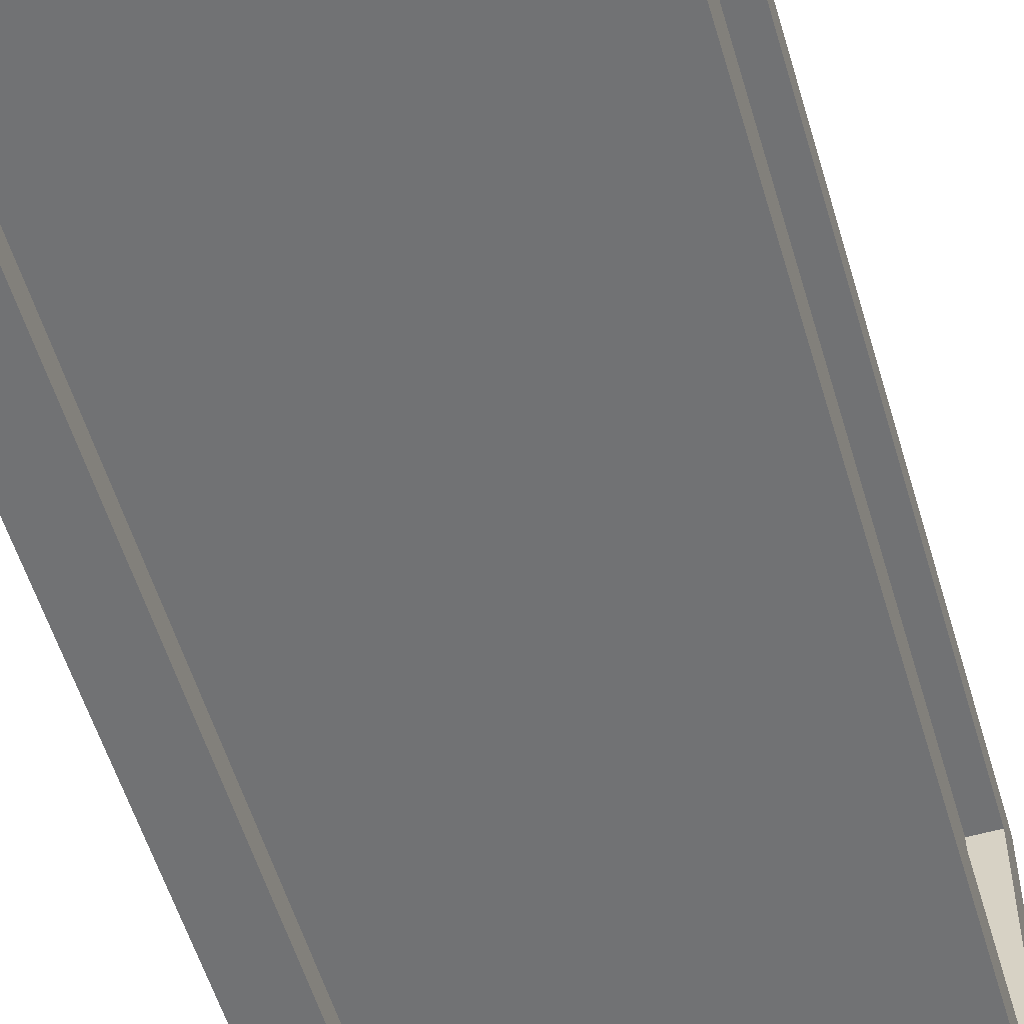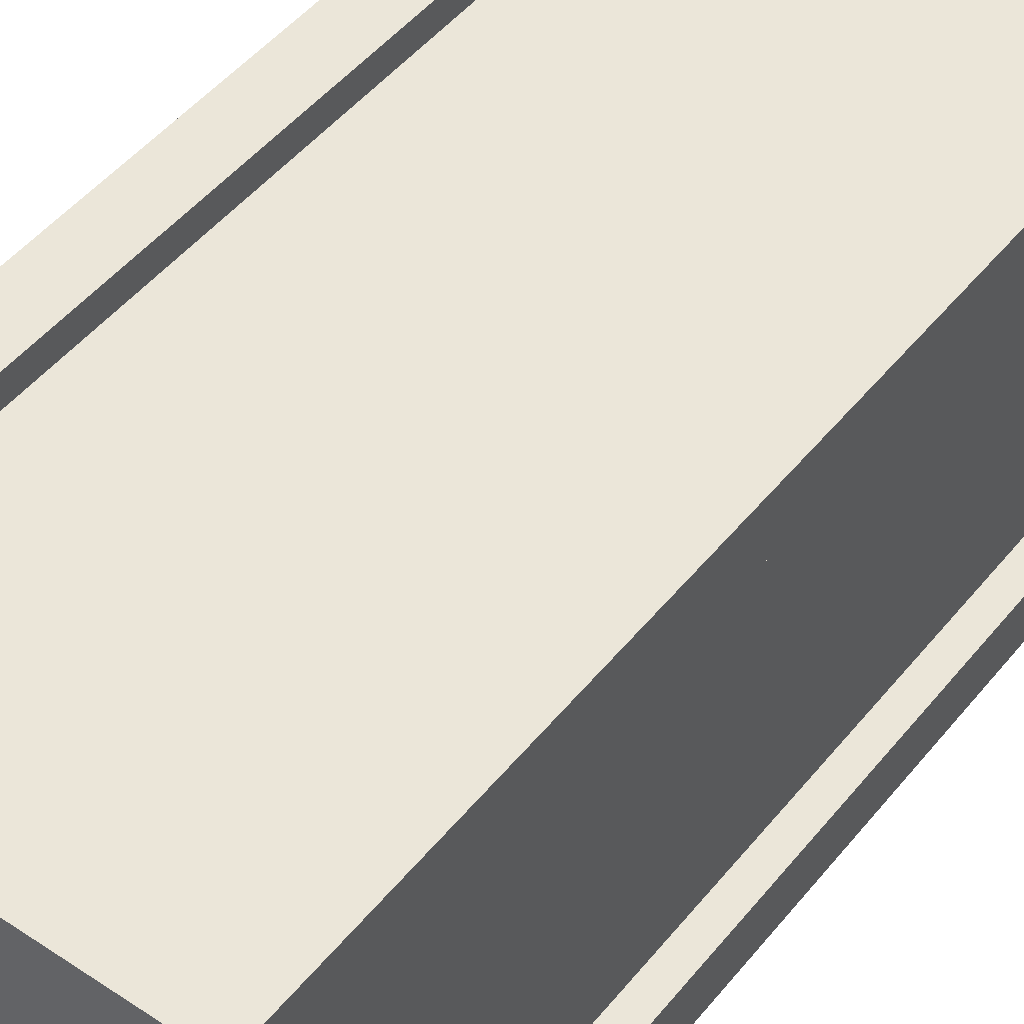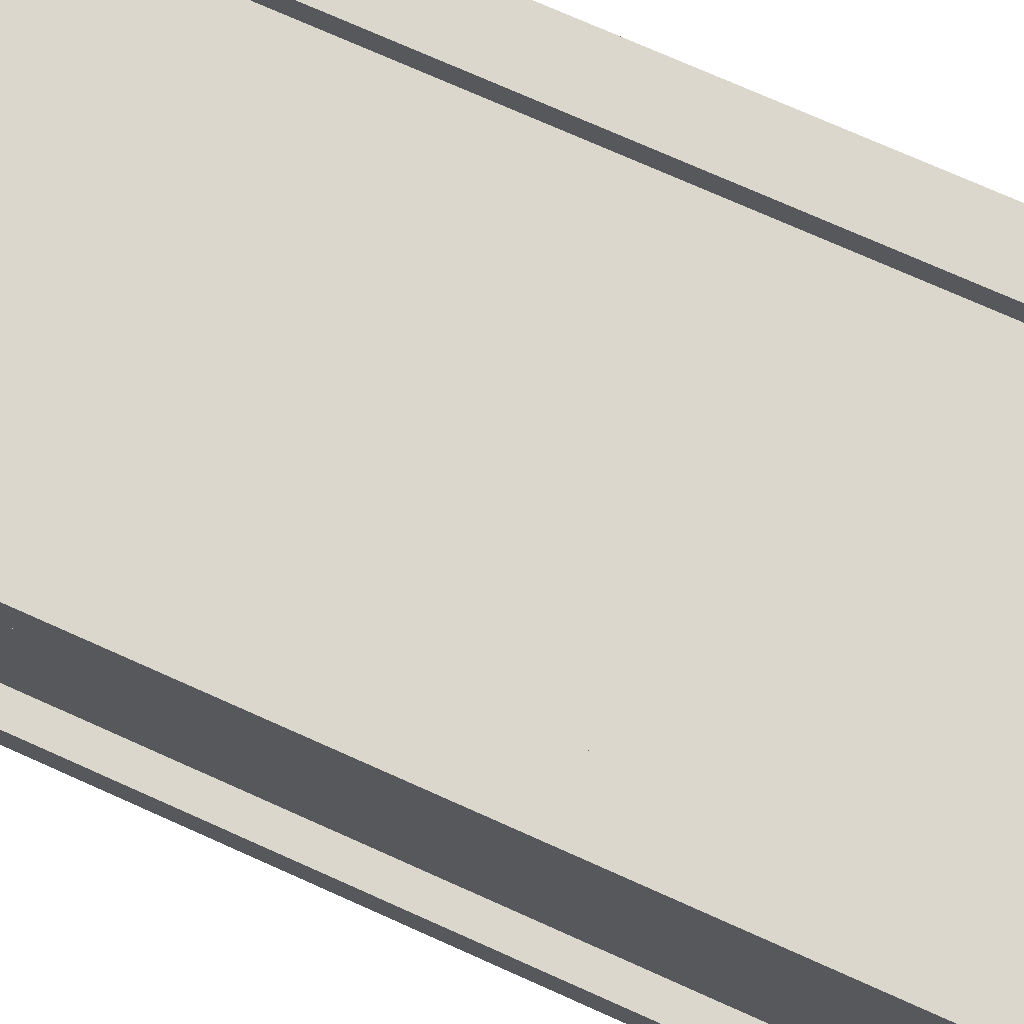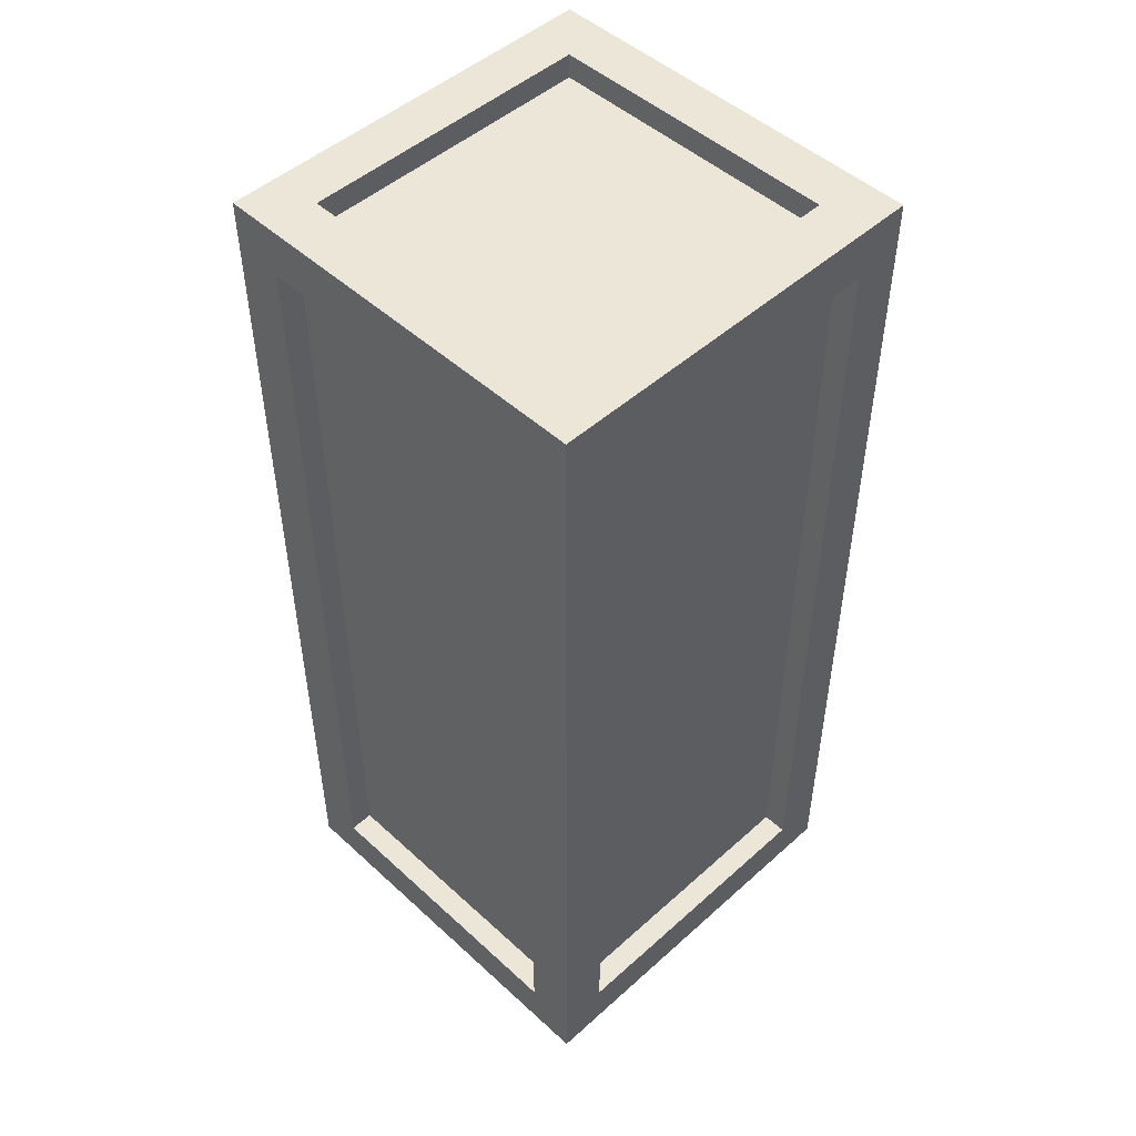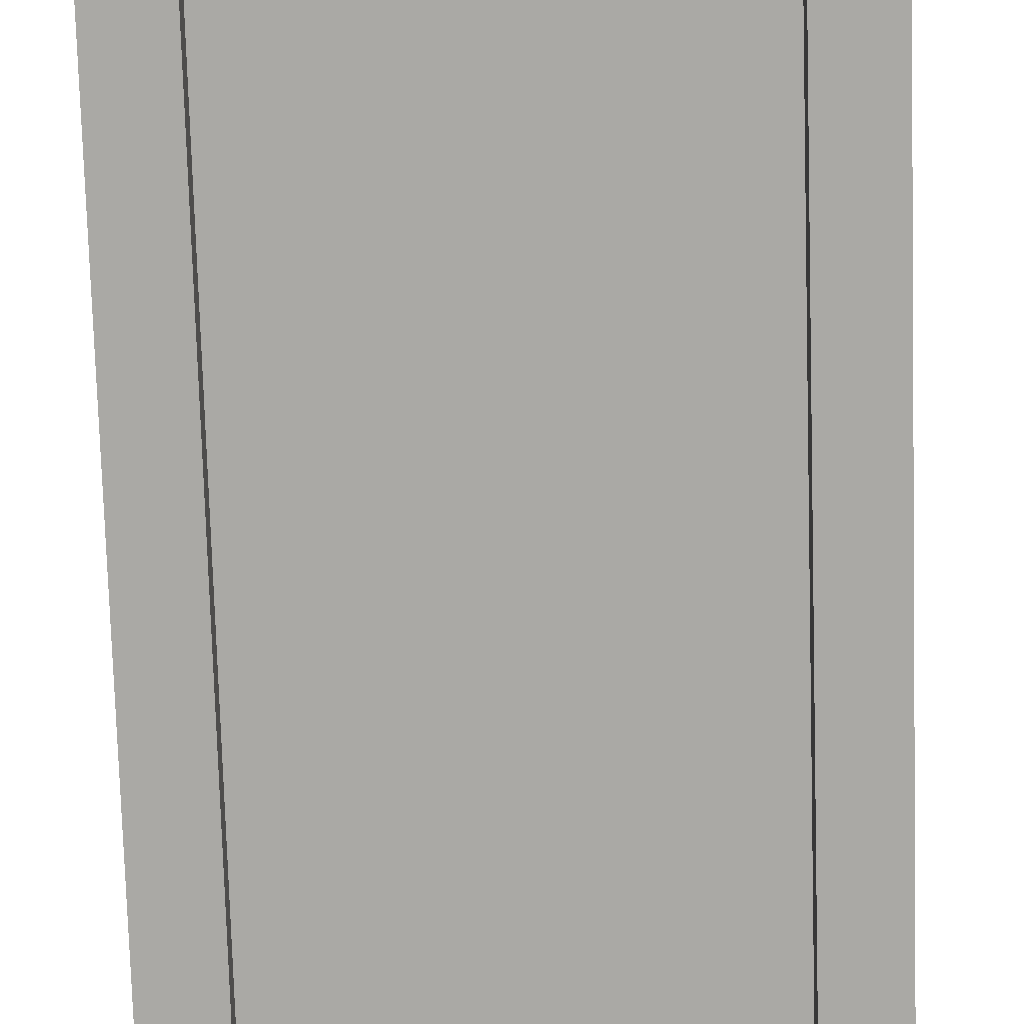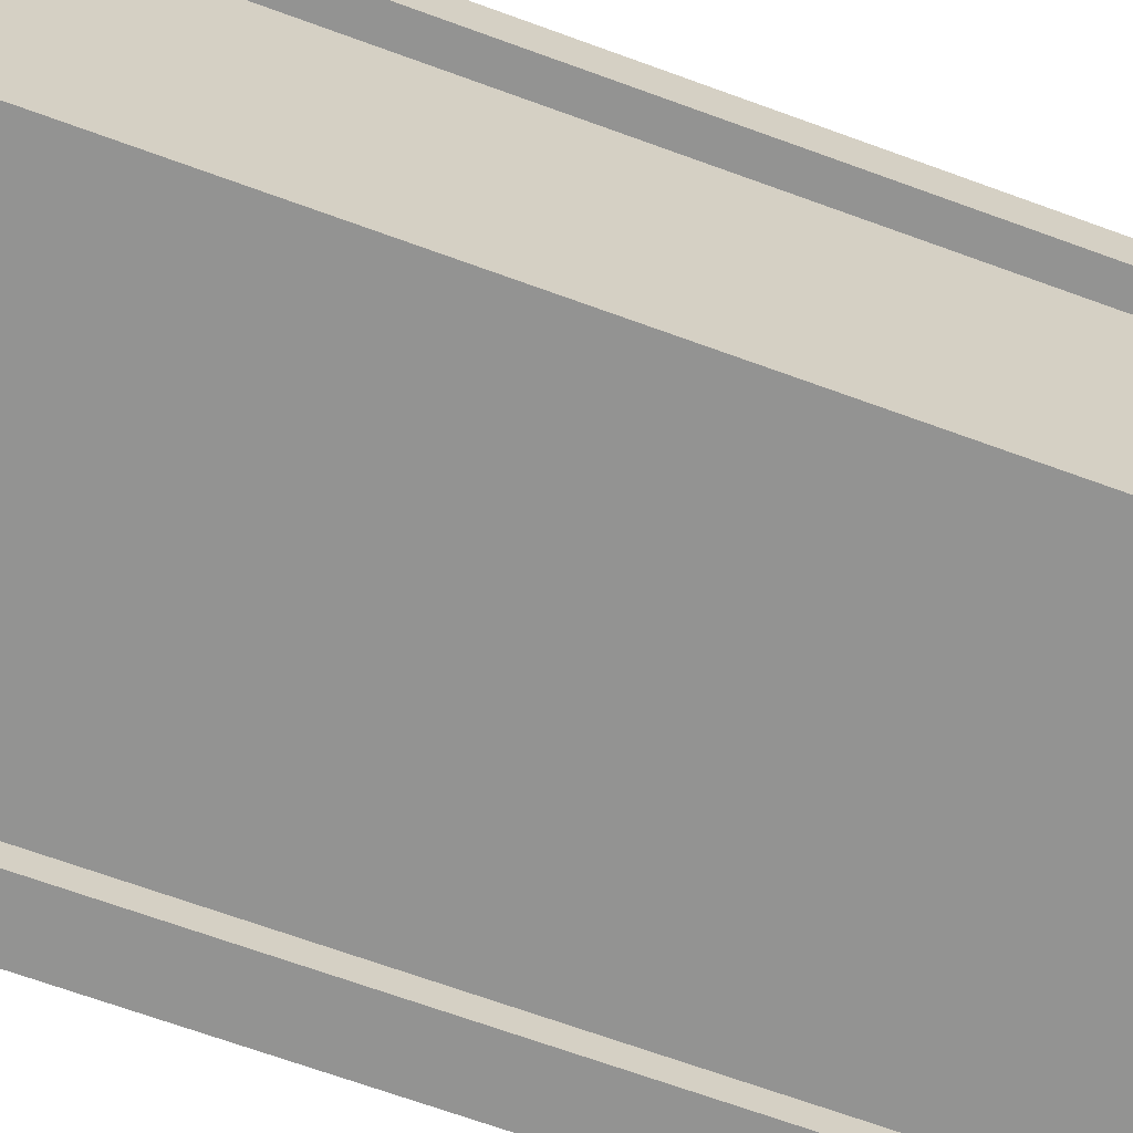
<metadata>
{"format":"obj","ext":"obj","renderer":"f3d","projection":"perspective","resolution":1024,"background":"white","views":[{"elev":-55.5,"azim":-163.6,"up":"+Z"},{"elev":48.0,"azim":36.9,"up":"+Z"},{"elev":73.2,"azim":-65.8,"up":"+Z"},{"elev":49.1,"azim":135.3,"up":"+Y"},{"elev":-75.4,"azim":-178.3,"up":"+Z"},{"elev":-66.6,"azim":69.7,"up":"+Z"}]}
</metadata>
<code>
v -2 -2 -2
v -2 -2 2
v -2 -1.5 -1.5
v -2 -1.5 1.5
v -2 7.375 -2
v -2 6.875 -1.5
v -2 7.375 2
v -2 6.875 1.5
v -2 -1.5 -1.5
v -2 -1.5 1.5
v -1.75 -1.5 -1.5
v -1.75 -1.5 1.5
v -2 6.875 -1.5
v -2 -1.5 -1.5
v -1.75 6.875 -1.5
v -1.75 -1.5 -1.5
v -2 -1.5 1.5
v -2 6.875 1.5
v -1.75 -1.5 1.5
v -1.75 6.875 1.5
v -2 6.875 1.5
v -2 6.875 -1.5
v -1.75 6.875 1.5
v -1.75 6.875 -1.5
v -2 7.375 2
v 2 7.375 2
v -1.5 7.375 1.5
v 1.5 7.375 1.5
v -2 7.375 -2
v -1.5 7.375 -1.5
v 2 7.375 -2
v 1.5 7.375 -1.5
v -1.5 7.375 1.5
v 1.5 7.375 1.5
v -1.5 7.125 1.5
v 1.5 7.125 1.5
v -1.5 7.375 -1.5
v -1.5 7.375 1.5
v -1.5 7.125 -1.5
v -1.5 7.125 1.5
v 1.5 7.375 1.5
v 1.5 7.375 -1.5
v 1.5 7.125 1.5
v 1.5 7.125 -1.5
v 1.5 7.375 -1.5
v -1.5 7.375 -1.5
v 1.5 7.125 -1.5
v -1.5 7.125 -1.5
v -2 -2 2
v 2 -2 2
v -1.5 -1.5 2
v 1.5 -1.5 2
v -2 7.375 2
v -1.5 6.875 2
v 2 7.375 2
v 1.5 6.875 2
v -1.5 -1.5 2
v 1.5 -1.5 2
v -1.5 -1.5 1.75
v 1.5 -1.5 1.75
v -1.5 6.875 2
v -1.5 -1.5 2
v -1.5 6.875 1.75
v -1.5 -1.5 1.75
v 1.5 -1.5 2
v 1.5 6.875 2
v 1.5 -1.5 1.75
v 1.5 6.875 1.75
v 1.5 6.875 2
v -1.5 6.875 2
v 1.5 6.875 1.75
v -1.5 6.875 1.75
v 2 -2 2
v 2 -2 -2
v 2 -1.5 1.5
v 2 -1.5 -1.5
v 2 7.375 2
v 2 6.875 1.5
v 2 7.375 -2
v 2 6.875 -1.5
v 2 -1.5 1.5
v 2 -1.5 -1.5
v 1.75 -1.5 1.5
v 1.75 -1.5 -1.5
v 2 6.875 1.5
v 2 -1.5 1.5
v 1.75 6.875 1.5
v 1.75 -1.5 1.5
v 2 -1.5 -1.5
v 2 6.875 -1.5
v 1.75 -1.5 -1.5
v 1.75 6.875 -1.5
v 2 6.875 -1.5
v 2 6.875 1.5
v 1.75 6.875 -1.5
v 1.75 6.875 1.5
v 2 -2 -2
v -2 -2 -2
v 1.5 -1.5 -2
v -1.5 -1.5 -2
v 2 7.375 -2
v 1.5 6.875 -2
v -2 7.375 -2
v -1.5 6.875 -2
v 1.5 -1.5 -2
v -1.5 -1.5 -2
v 1.5 -1.5 -1.75
v -1.5 -1.5 -1.75
v 1.5 6.875 -2
v 1.5 -1.5 -2
v 1.5 6.875 -1.75
v 1.5 -1.5 -1.75
v -1.5 -1.5 -2
v -1.5 6.875 -2
v -1.5 -1.5 -1.75
v -1.5 6.875 -1.75
v -1.5 6.875 -2
v 1.5 6.875 -2
v -1.5 6.875 -1.75
v 1.5 6.875 -1.75
v -2 -2 -2
v 2 -2 -2
v -1.5 -2 -1.5
v 1.5 -2 -1.5
v -2 -2 2
v -1.5 -2 1.5
v 2 -2 2
v 1.5 -2 1.5
v -1.5 -2 -1.5
v 1.5 -2 -1.5
v -1.5 -1.75 -1.5
v 1.5 -1.75 -1.5
v -1.5 -2 1.5
v -1.5 -2 -1.5
v -1.5 -1.75 1.5
v -1.5 -1.75 -1.5
v 1.5 -2 -1.5
v 1.5 -2 1.5
v 1.5 -1.75 -1.5
v 1.5 -1.75 1.5
v 1.5 -2 1.5
v -1.5 -2 1.5
v 1.5 -1.75 1.5
v -1.5 -1.75 1.5
v -1.5 -1.5 1.75
v 1.5 -1.5 1.75
v -1.5 6.875 1.75
v 1.5 6.875 1.75
v 1.75 -1.5 1.5
v 1.75 -1.5 -1.5
v 1.75 6.875 1.5
v 1.75 6.875 -1.5
v 1.5 -1.5 -1.75
v -1.5 -1.5 -1.75
v 1.5 6.875 -1.75
v -1.5 6.875 -1.75
v -1.75 -1.5 -1.5
v -1.75 -1.5 1.5
v -1.75 6.875 -1.5
v -1.75 6.875 1.5
v -1.5 7.125 1.5
v 1.5 7.125 1.5
v -1.5 7.125 -1.5
v 1.5 7.125 -1.5
v -1.5 -1.75 -1.5
v 1.5 -1.75 -1.5
v -1.5 -1.75 1.5
v 1.5 -1.75 1.5
g submesh0
f 1 2 3
f 2 4 3
f 5 1 6
f 1 3 6
f 2 7 4
f 7 8 4
f 7 5 8
f 5 6 8
f 9 10 11
f 10 12 11
f 13 14 15
f 14 16 15
f 17 18 19
f 18 20 19
f 21 22 23
f 22 24 23
f 25 26 27
f 26 28 27
f 29 25 30
f 25 27 30
f 26 31 28
f 31 32 28
f 31 29 32
f 29 30 32
f 33 34 35
f 34 36 35
f 37 38 39
f 38 40 39
f 41 42 43
f 42 44 43
f 45 46 47
f 46 48 47
f 49 50 51
f 50 52 51
f 53 49 54
f 49 51 54
f 50 55 52
f 55 56 52
f 55 53 56
f 53 54 56
f 57 58 59
f 58 60 59
f 61 62 63
f 62 64 63
f 65 66 67
f 66 68 67
f 69 70 71
f 70 72 71
f 73 74 75
f 74 76 75
f 77 73 78
f 73 75 78
f 74 79 76
f 79 80 76
f 79 77 80
f 77 78 80
f 81 82 83
f 82 84 83
f 85 86 87
f 86 88 87
f 89 90 91
f 90 92 91
f 93 94 95
f 94 96 95
f 97 98 99
f 98 100 99
f 101 97 102
f 97 99 102
f 98 103 100
f 103 104 100
f 103 101 104
f 101 102 104
f 105 106 107
f 106 108 107
f 109 110 111
f 110 112 111
f 113 114 115
f 114 116 115
f 117 118 119
f 118 120 119
f 121 122 123
f 122 124 123
f 125 121 126
f 121 123 126
f 122 127 124
f 127 128 124
f 127 125 128
f 125 126 128
f 129 130 131
f 130 132 131
f 133 134 135
f 134 136 135
f 137 138 139
f 138 140 139
f 141 142 143
f 142 144 143
g submesh1
f 145 146 147
f 146 148 147
f 149 150 151
f 150 152 151
f 153 154 155
f 154 156 155
f 157 158 159
f 158 160 159
f 161 162 163
f 162 164 163
f 165 166 167
f 166 168 167

</code>
